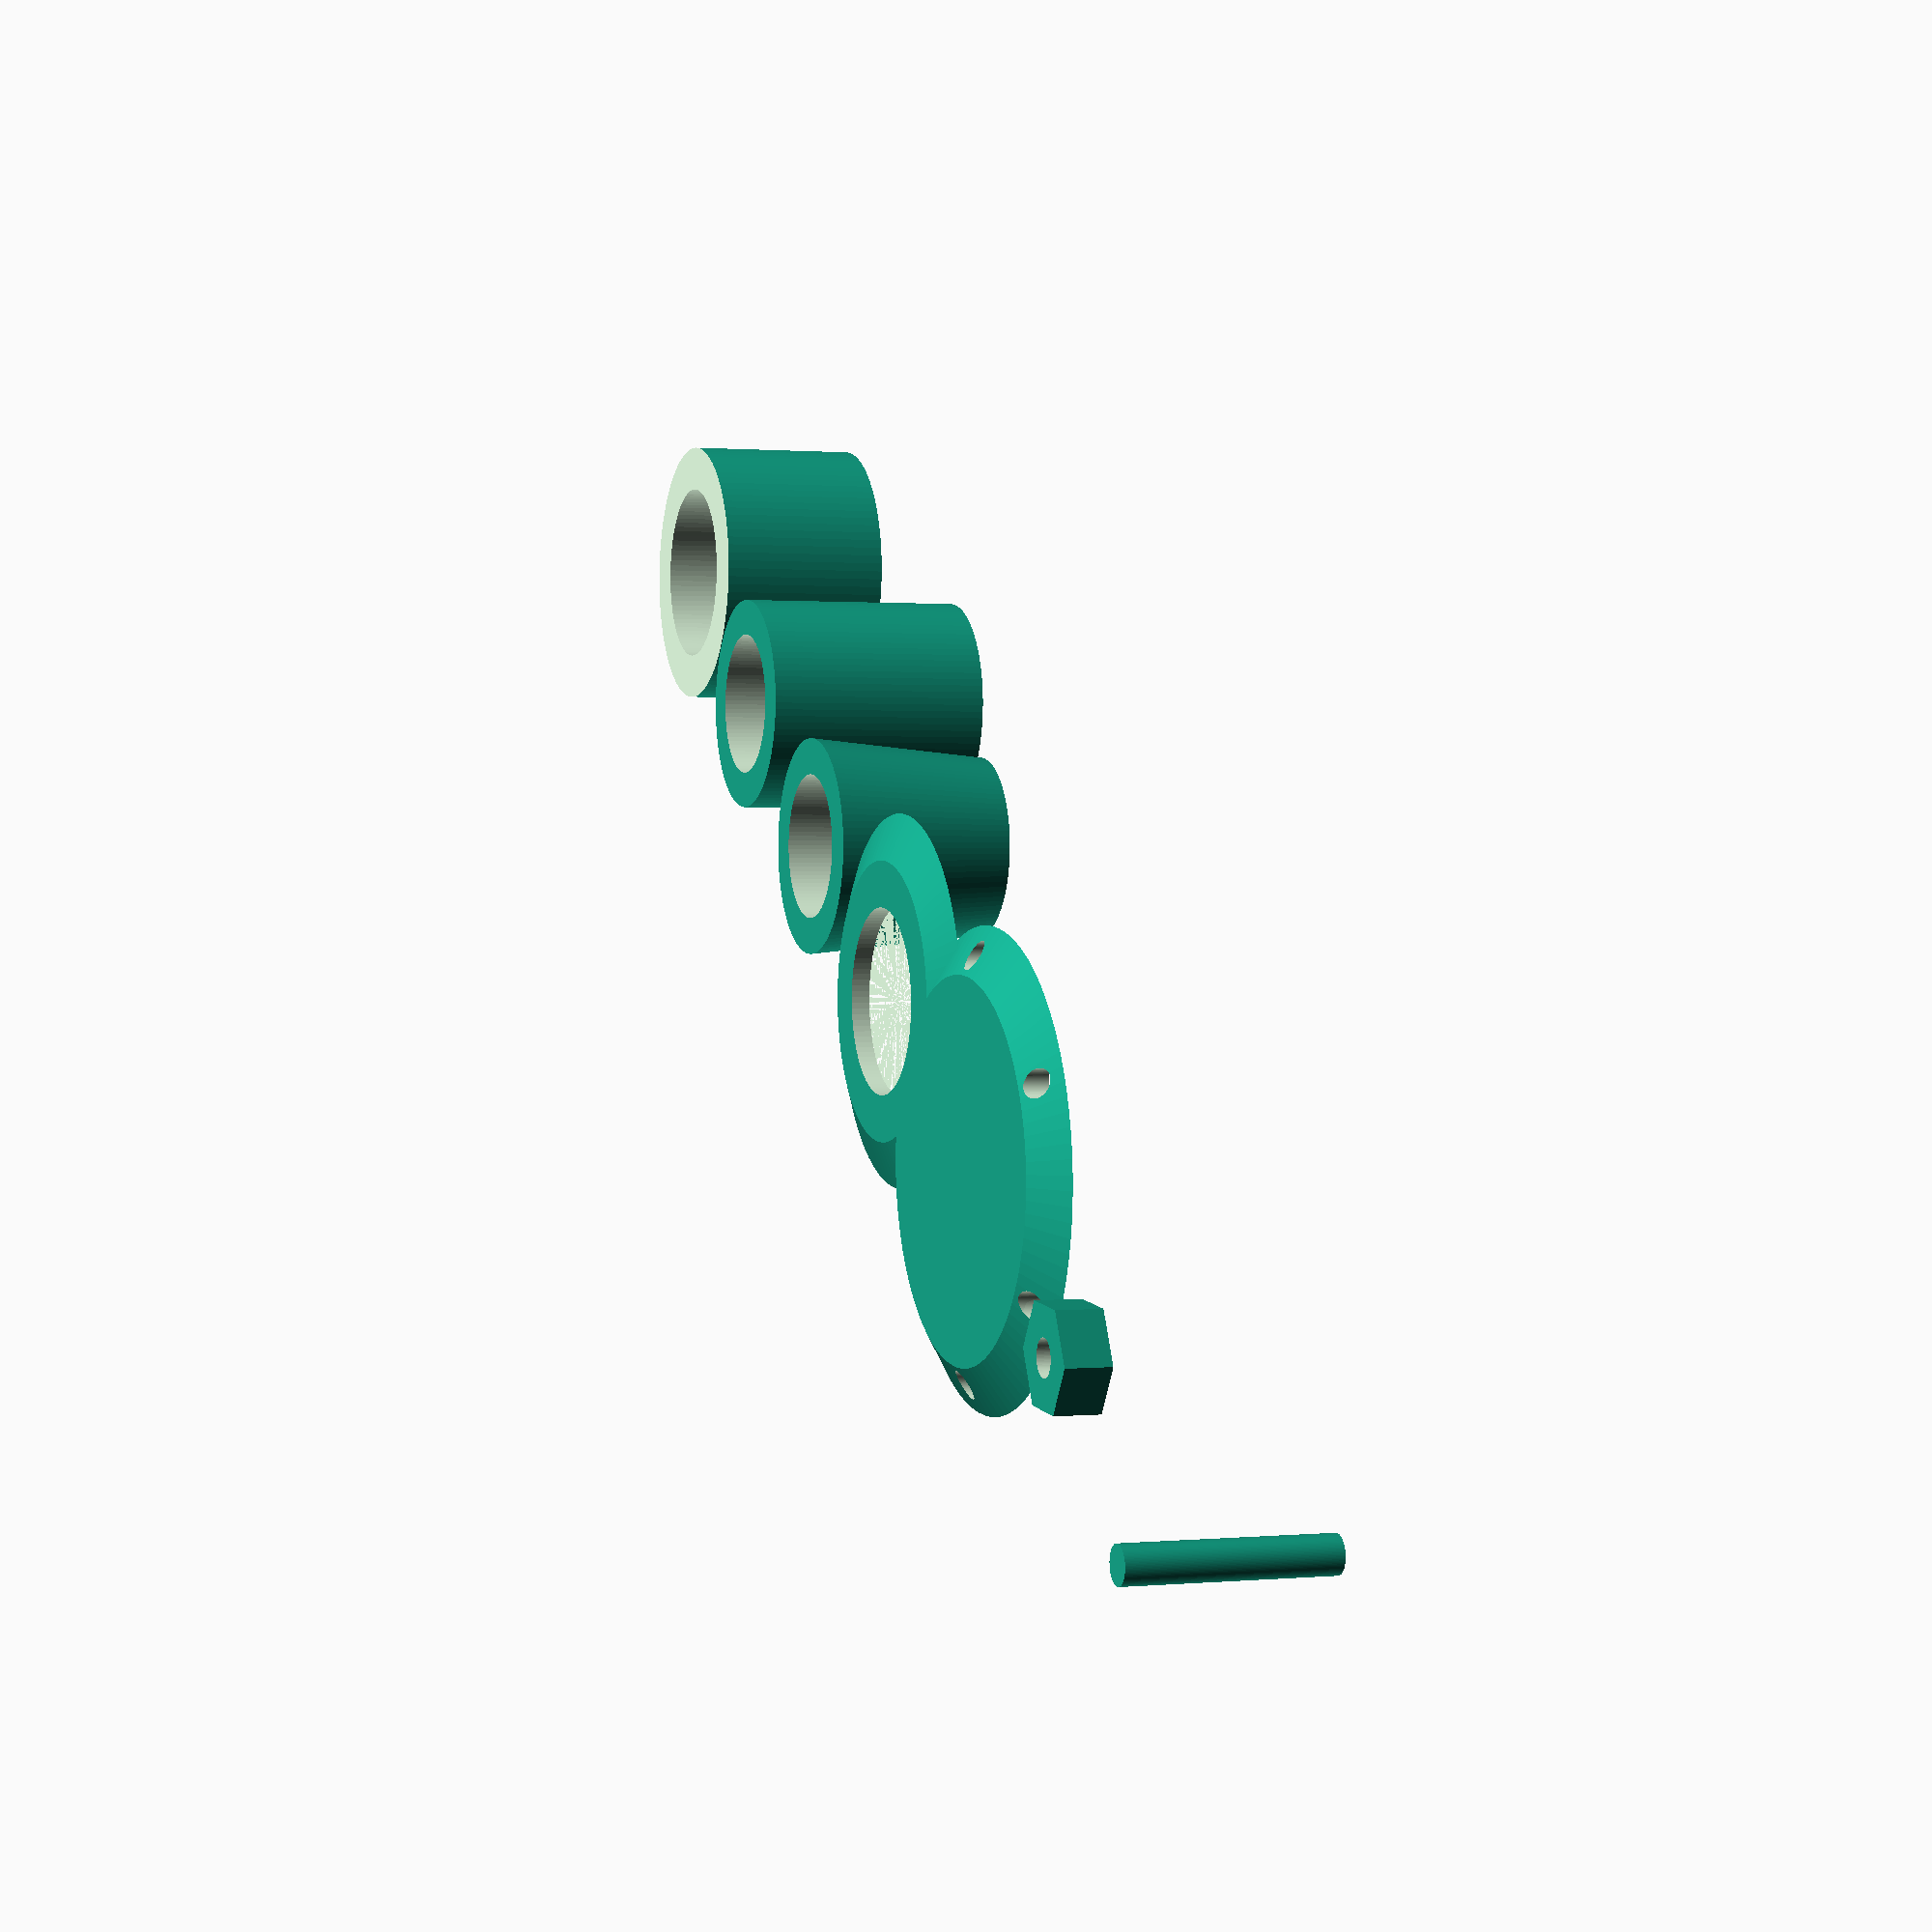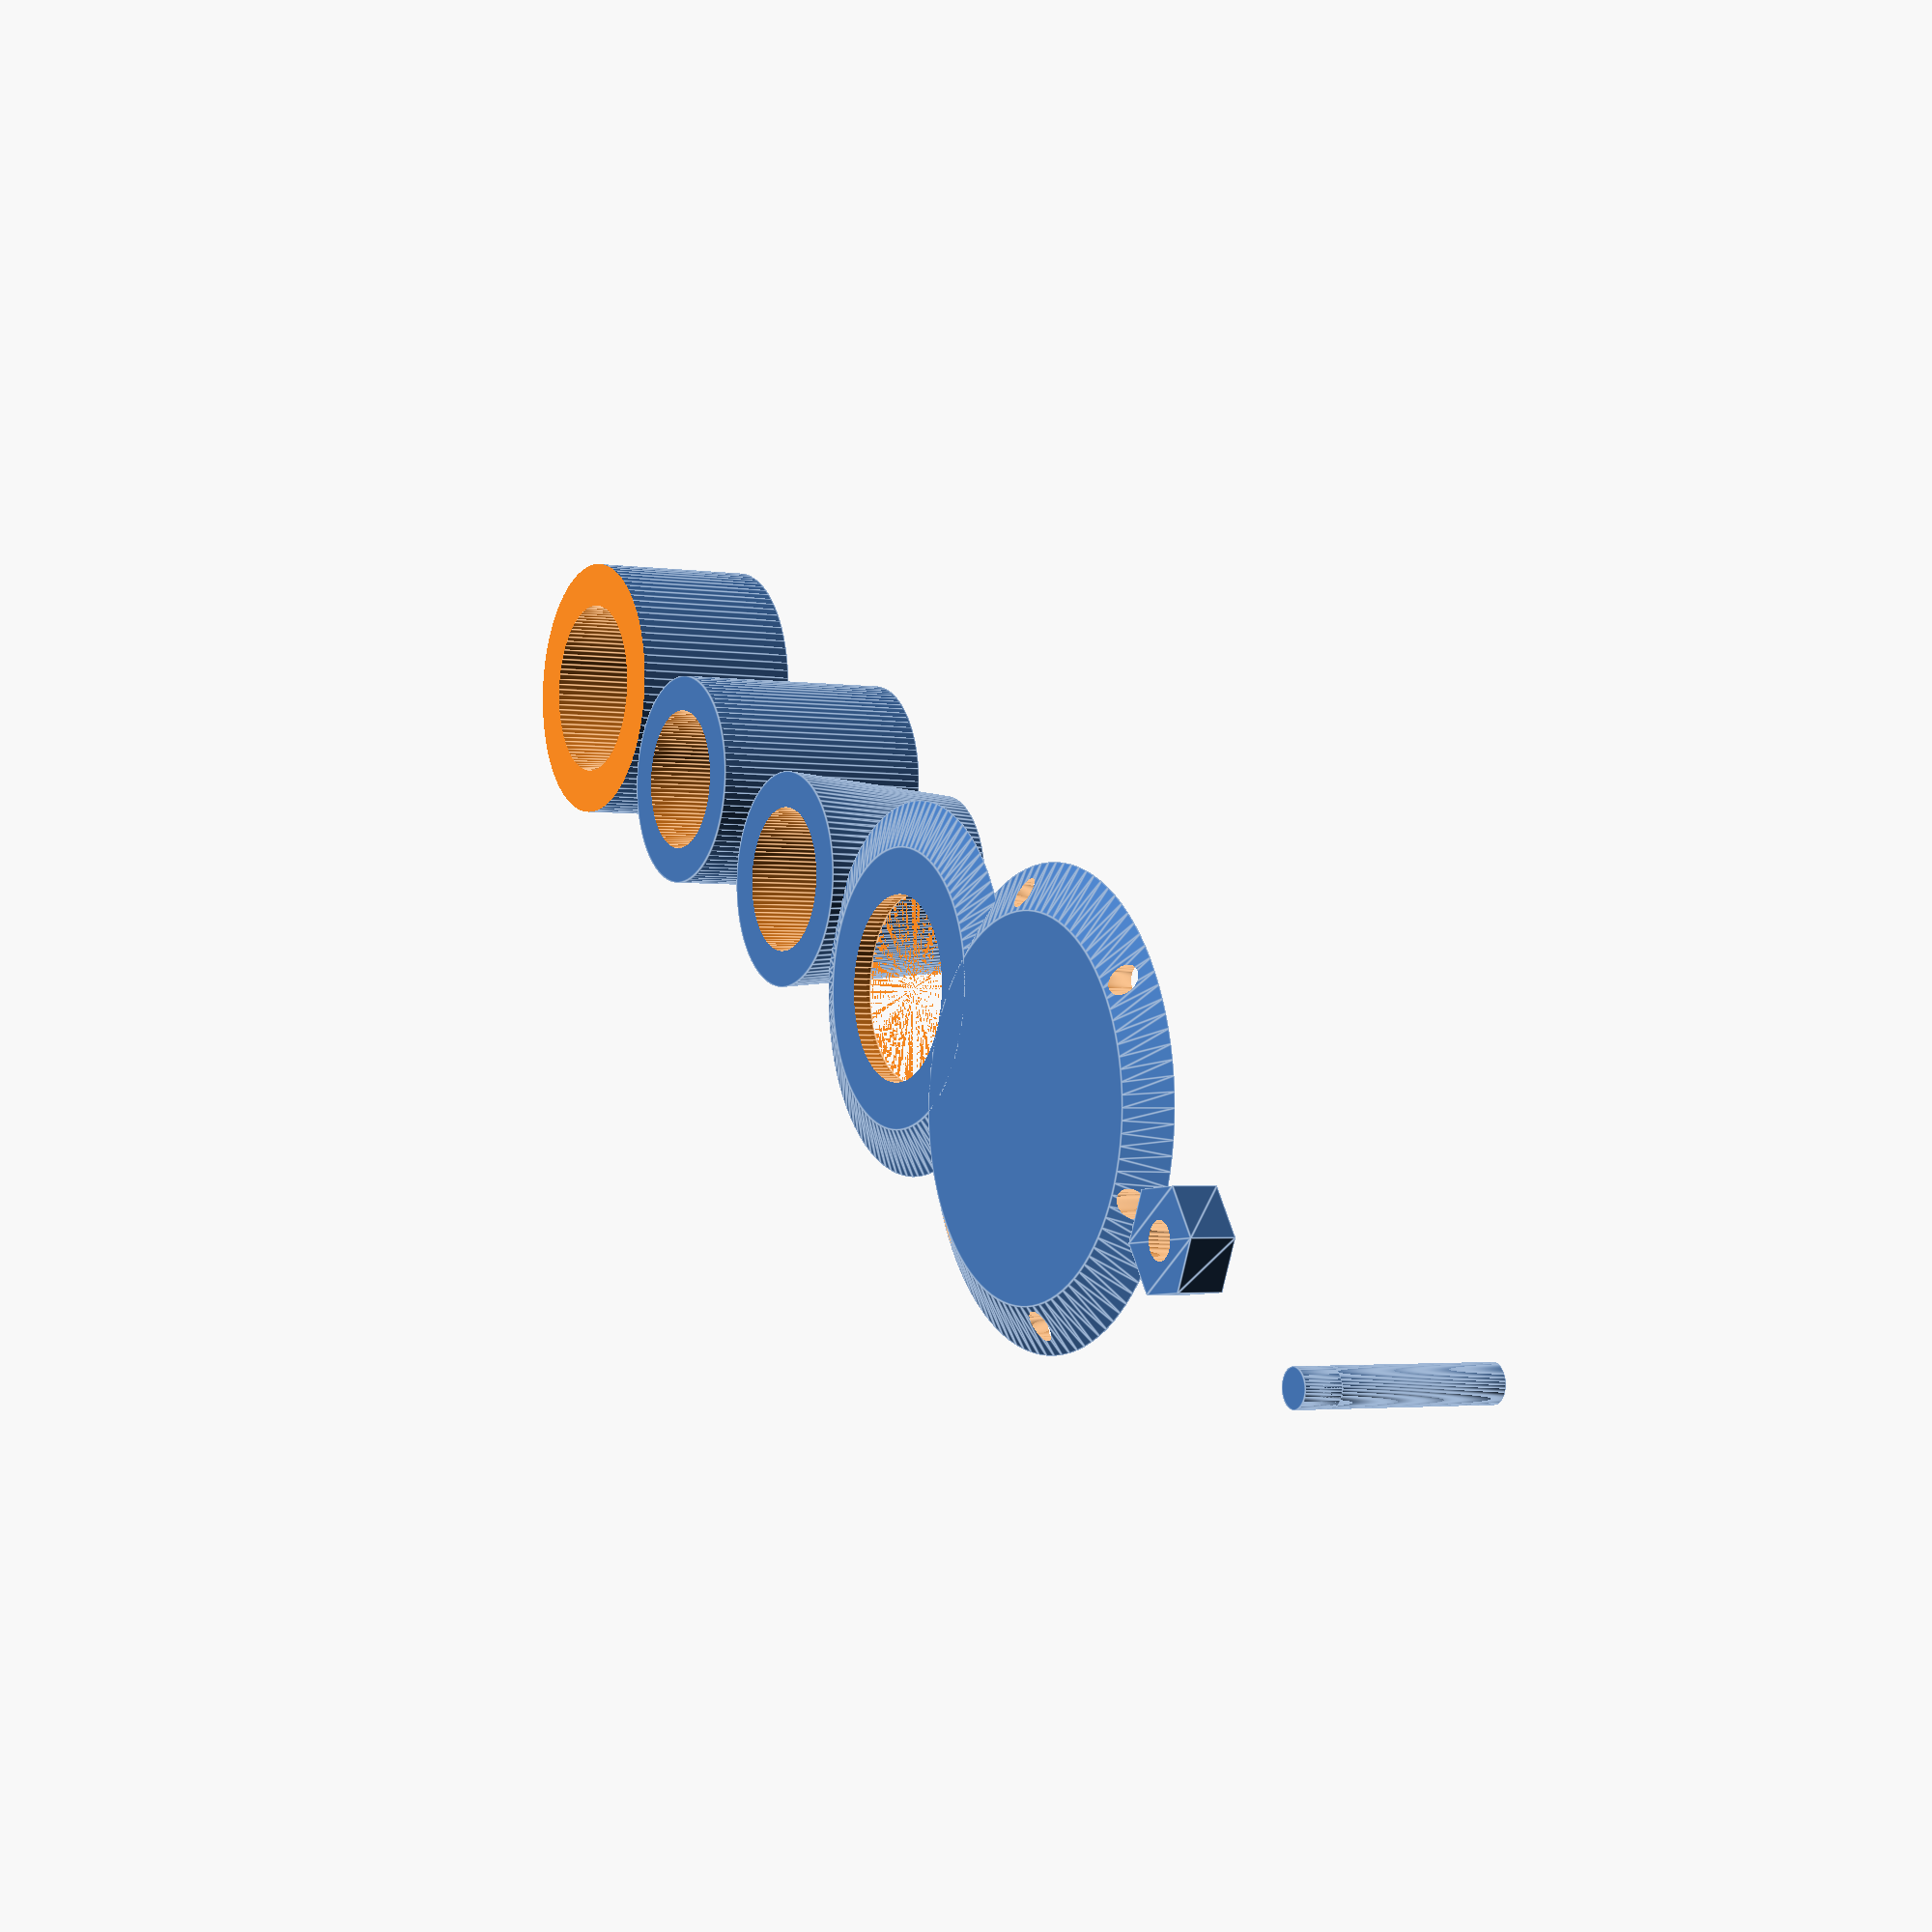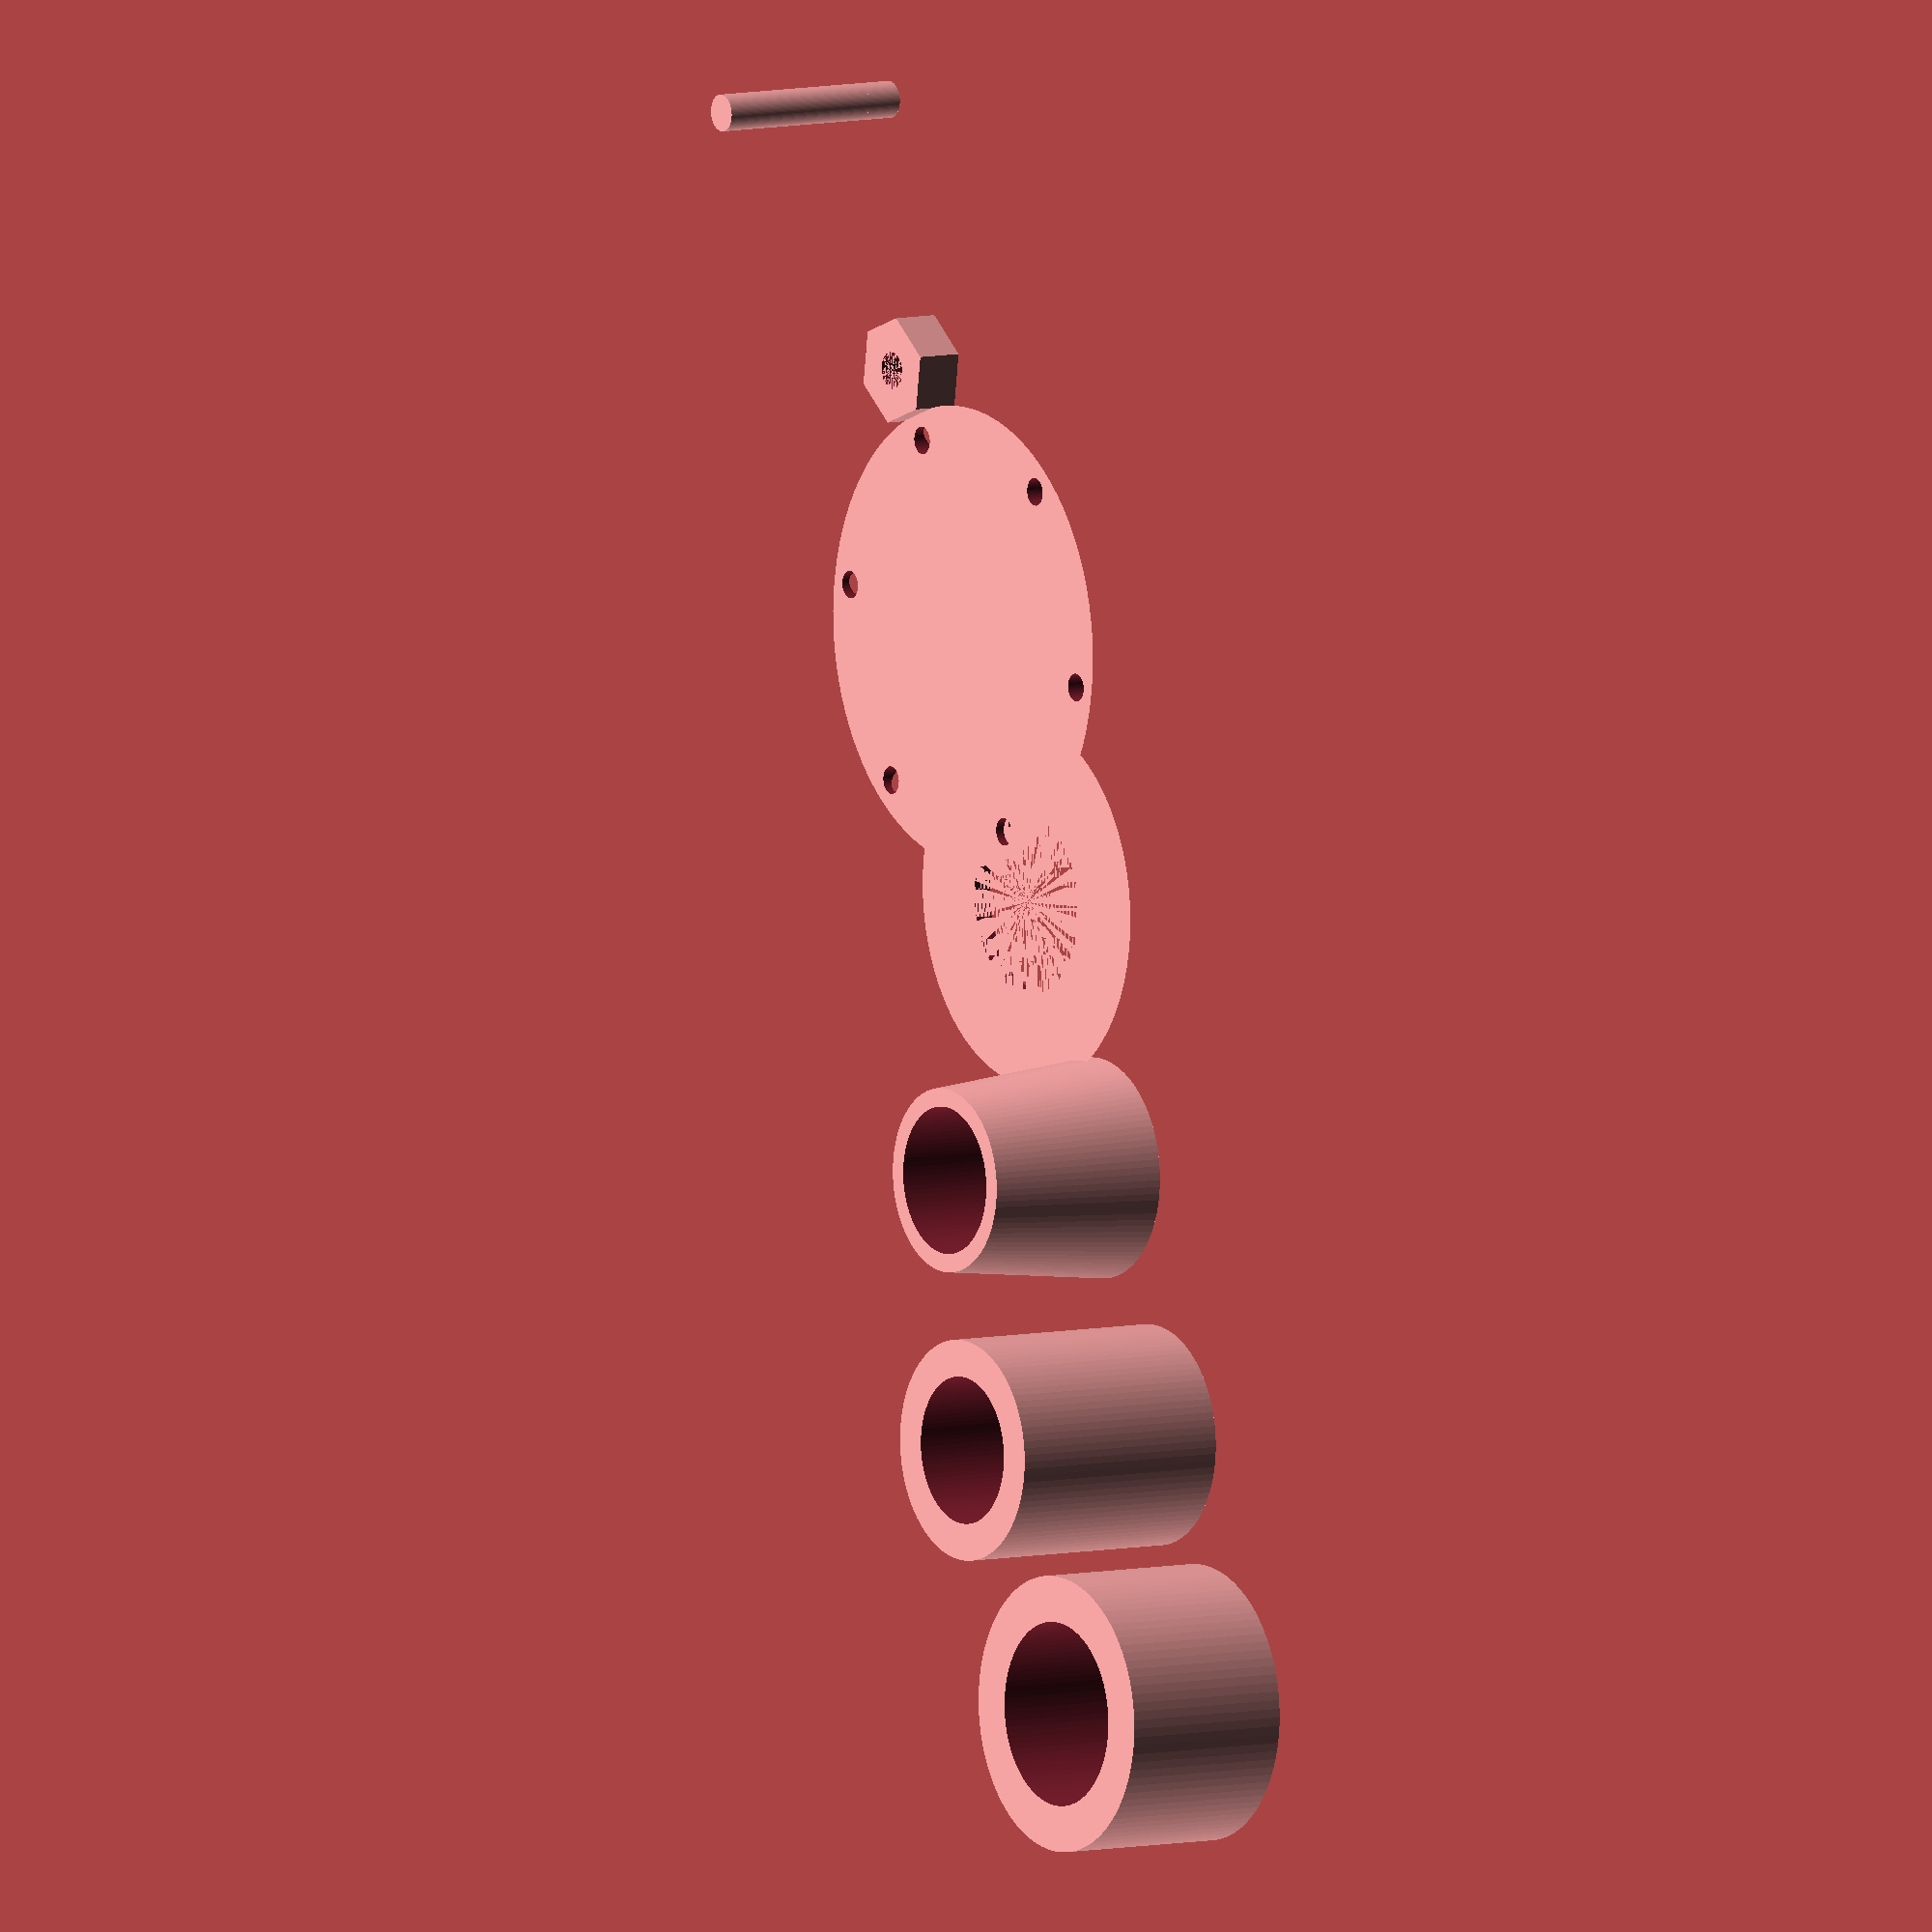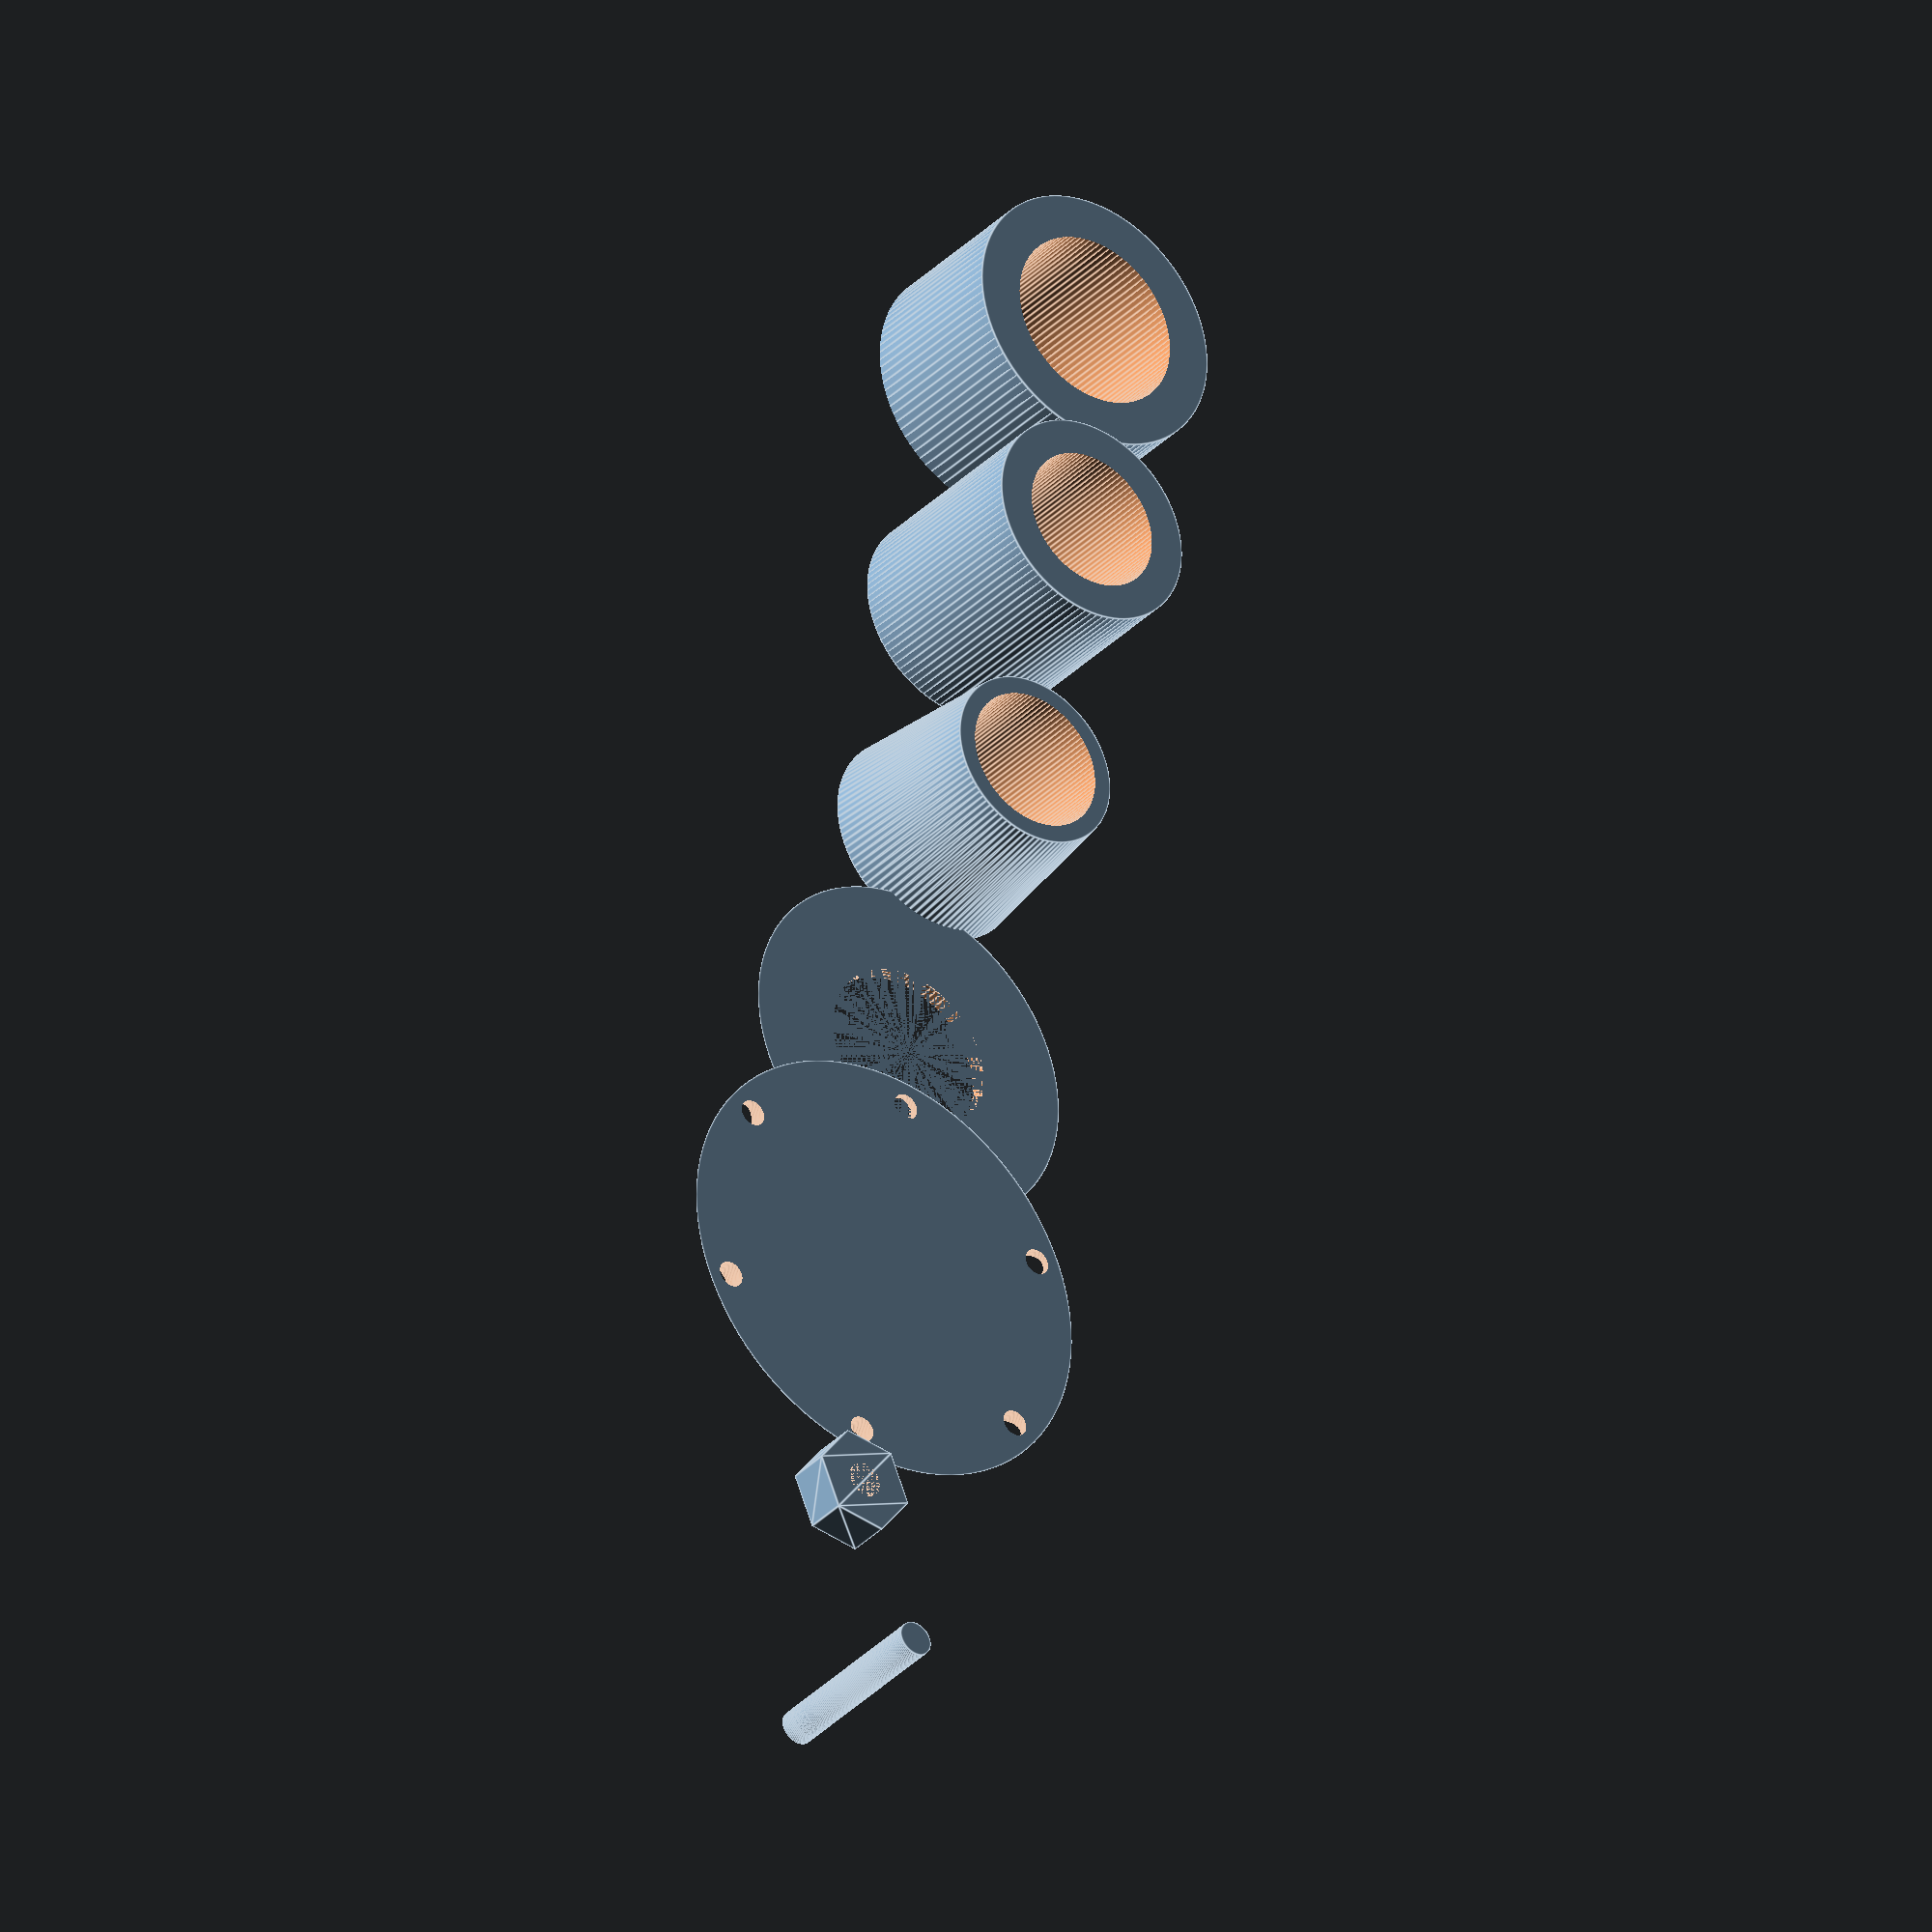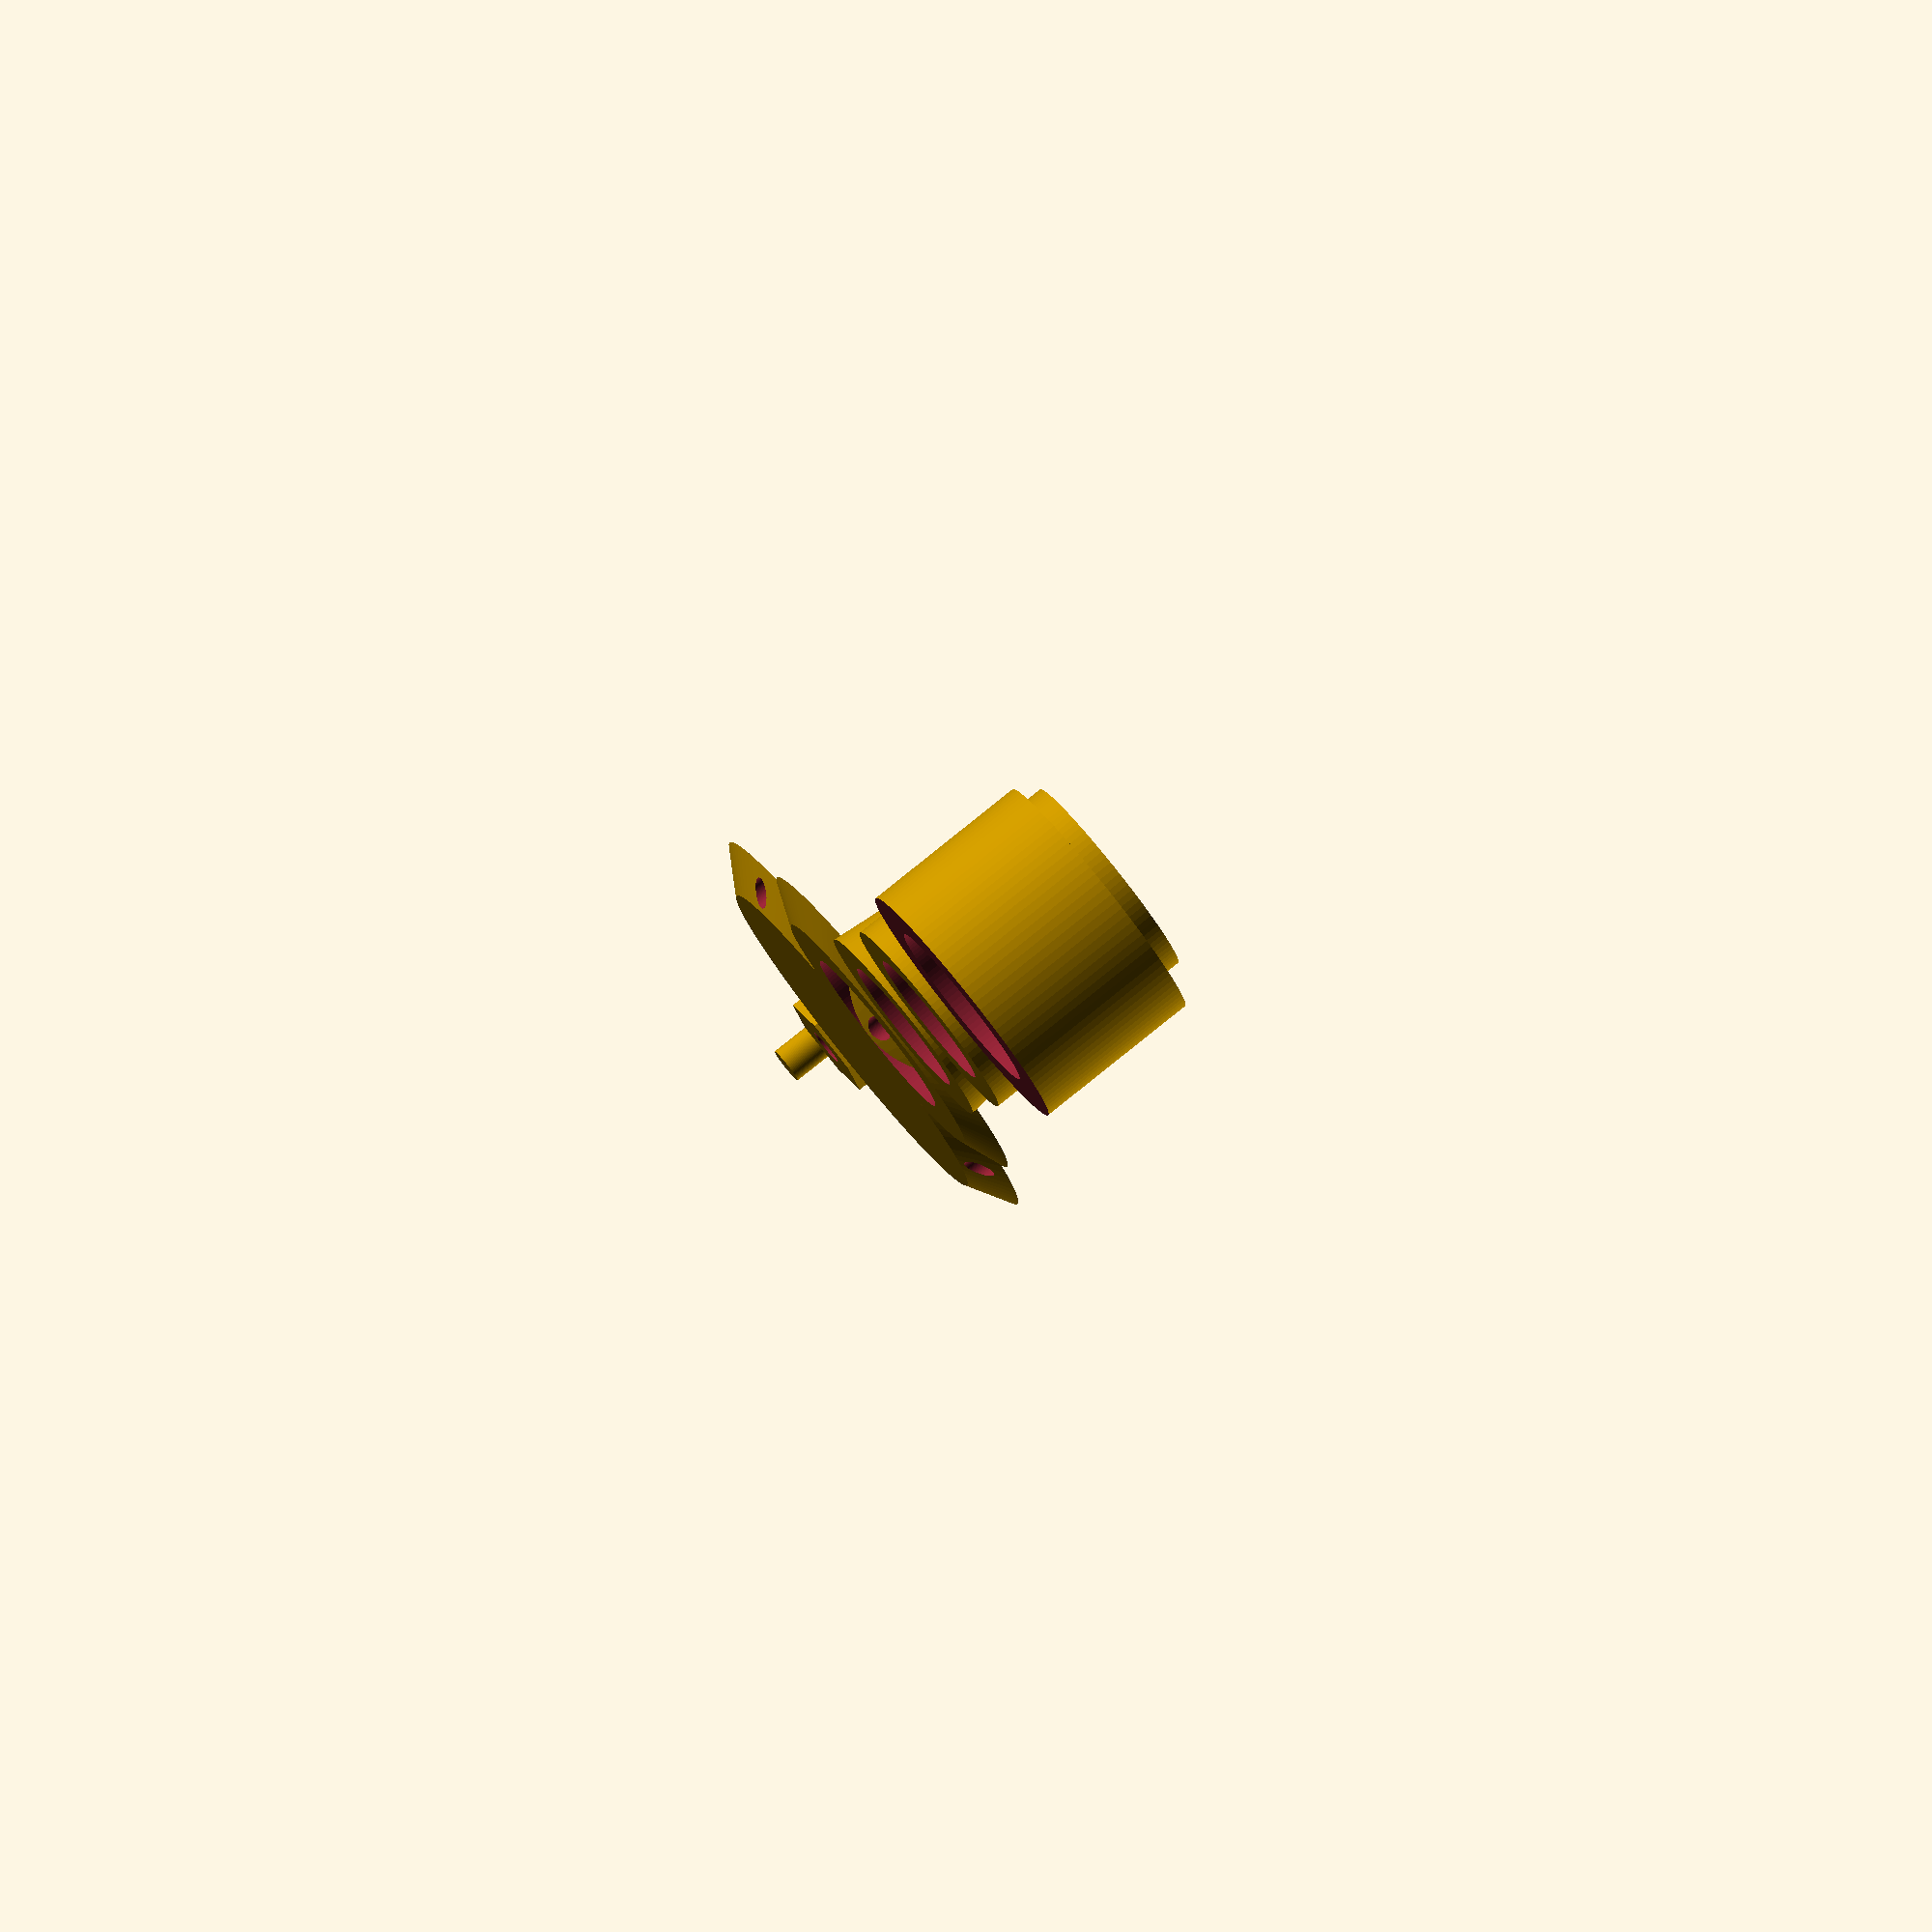
<openscad>

// Central Hub Component
module central_hub() {
    difference() {
        // Outer cylinder
        cylinder(h = 20, r1 = 15, r2 = 15, $fn = 100);
        // Inner hollow cylinder
        translate([0, 0, -1]) cylinder(h = 22, r = 10, $fn = 100);
        // Flared base (adjusted to match the original model)
        translate([0, 0, -1]) cylinder(h = 2, r1 = 15, r2 = 17, $fn = 100);
    }
}

// Input Hub Component
module input_hub() {
    difference() {
        // Outer cylinder with increased height
        cylinder(h = 25, r1 = 12, r2 = 12, $fn = 100);
        // Inner hollow cylinder
        translate([0, 0, -1]) cylinder(h = 27, r = 8, $fn = 100);
    }
}

// Output Hub Component
module output_hub() {
    difference() {
        // Outer cylinder with slight taper
        cylinder(h = 20, r1 = 12, r2 = 10, $fn = 100);
        // Inner hollow cylinder
        translate([0, 0, -1]) cylinder(h = 22, r = 8, $fn = 100);
    }
}

// Spacer Ring Component
module spacer_ring() {
    difference() {
        // Flat, thin ring
        cylinder(h = 2, r1 = 15, r2 = 20, $fn = 100);
        translate([0, 0, -1]) cylinder(h = 3, r = 10, $fn = 100);
    }
}

// Flange Plate Component
module flange_plate() {
    difference() {
        // Flat hollow cylindrical plate
        cylinder(h = 3, r1 = 20, r2 = 25, $fn = 100);
        // Bolt holes
        for (i = [0:5]) {
            rotate([0, 0, i * 60]) translate([22, 0, 0]) cylinder(h = 4, r = 1.5, $fn = 100);
        }
    }
}

// Nut Component
module nut() {
    difference() {
        // Hexagonal shape
        rotate([0, 0, 30]) linear_extrude(height = 5) polygon(points = [[-3, -5], [3, -5], [6, 0], [3, 5], [-3, 5], [-6, 0]]);
        // Threaded inner surface
        translate([0, 0, -1]) cylinder(h = 6, r = 2, $fn = 100);
    }
}

// Bolt Component
module bolt() {
    union() {
        // Slender cylindrical body
        cylinder(h = 20, r = 2, $fn = 100);
        // Threaded end
        translate([0, 0, -2]) cylinder(h = 4, r = 2, $fn = 100);
    }
}

// Render the components
central_hub();
translate([30, 0, 0]) input_hub();
translate([60, 0, 0]) output_hub();
translate([90, 0, 0]) spacer_ring();
translate([120, 0, 0]) flange_plate();
translate([150, 0, 0]) nut();
translate([180, 0, 0]) bolt();


</openscad>
<views>
elev=359.0 azim=146.2 roll=250.6 proj=p view=wireframe
elev=182.5 azim=334.2 roll=298.6 proj=p view=edges
elev=173.1 azim=69.0 roll=124.2 proj=o view=wireframe
elev=32.7 azim=97.6 roll=324.4 proj=o view=edges
elev=98.1 azim=261.5 roll=308.8 proj=o view=wireframe
</views>
